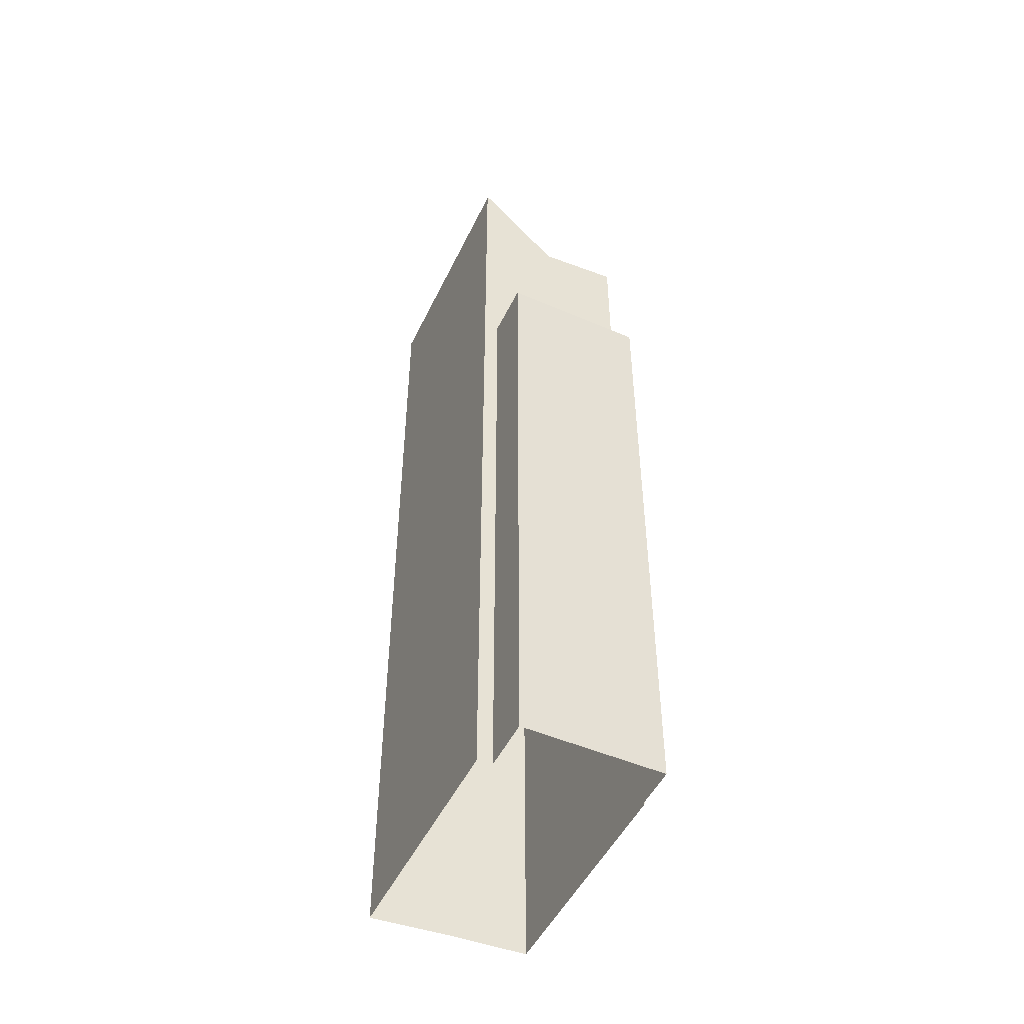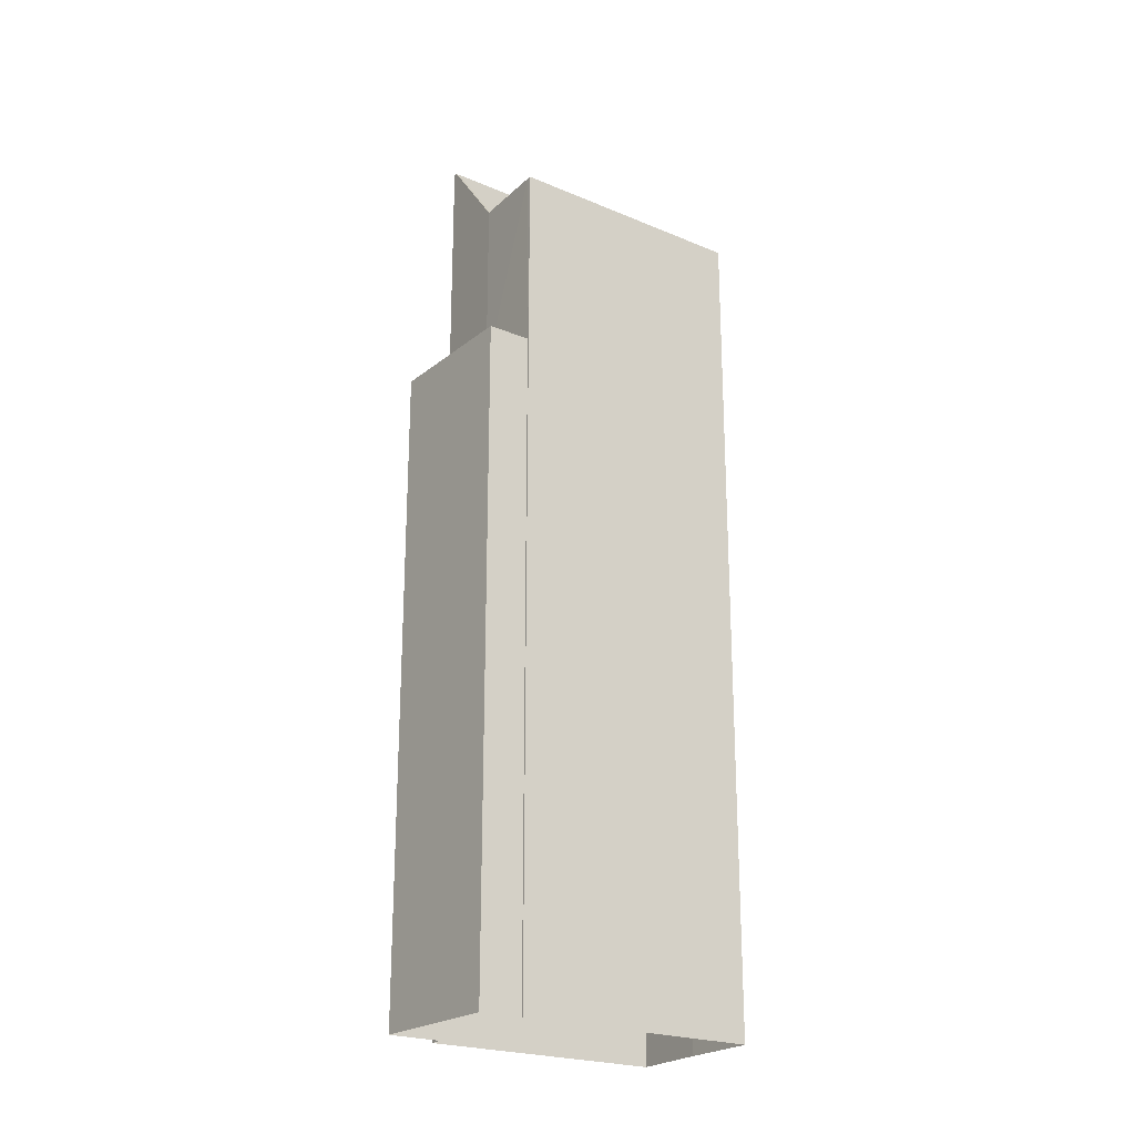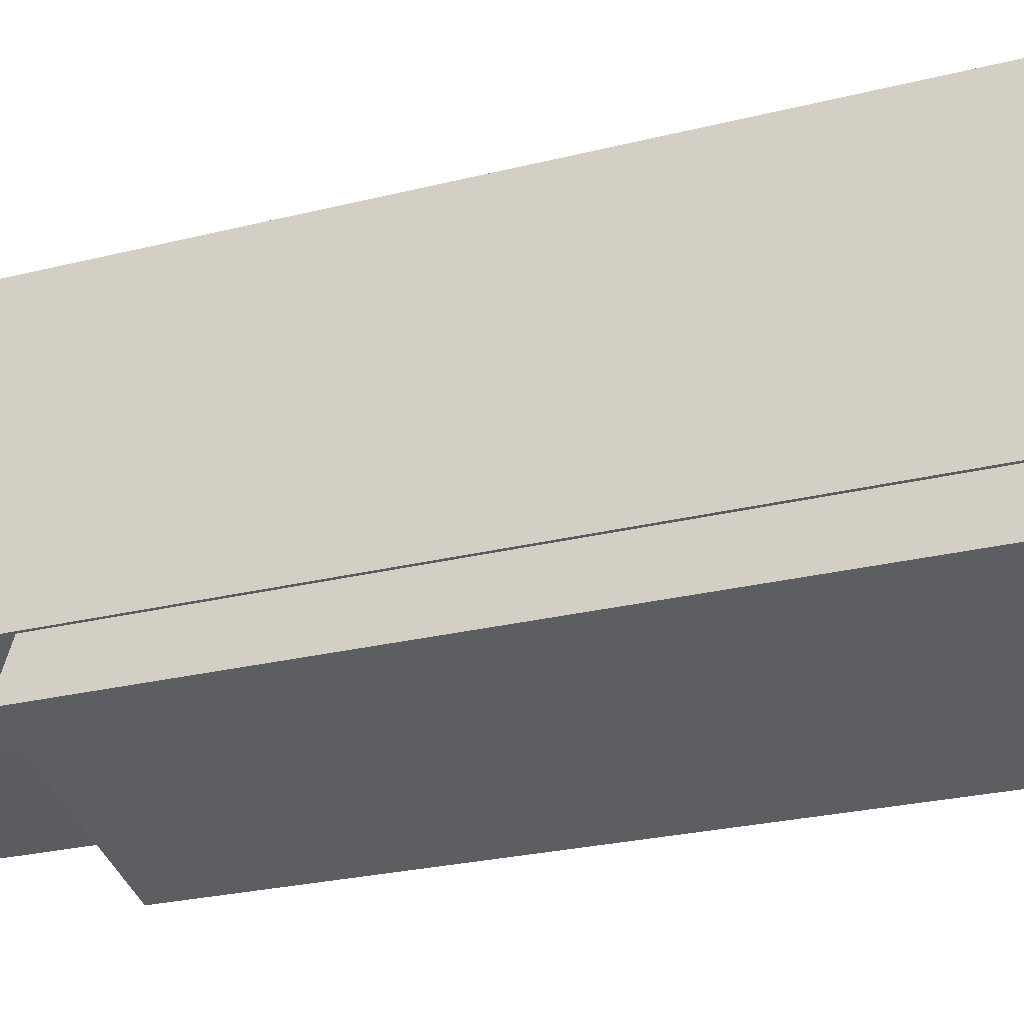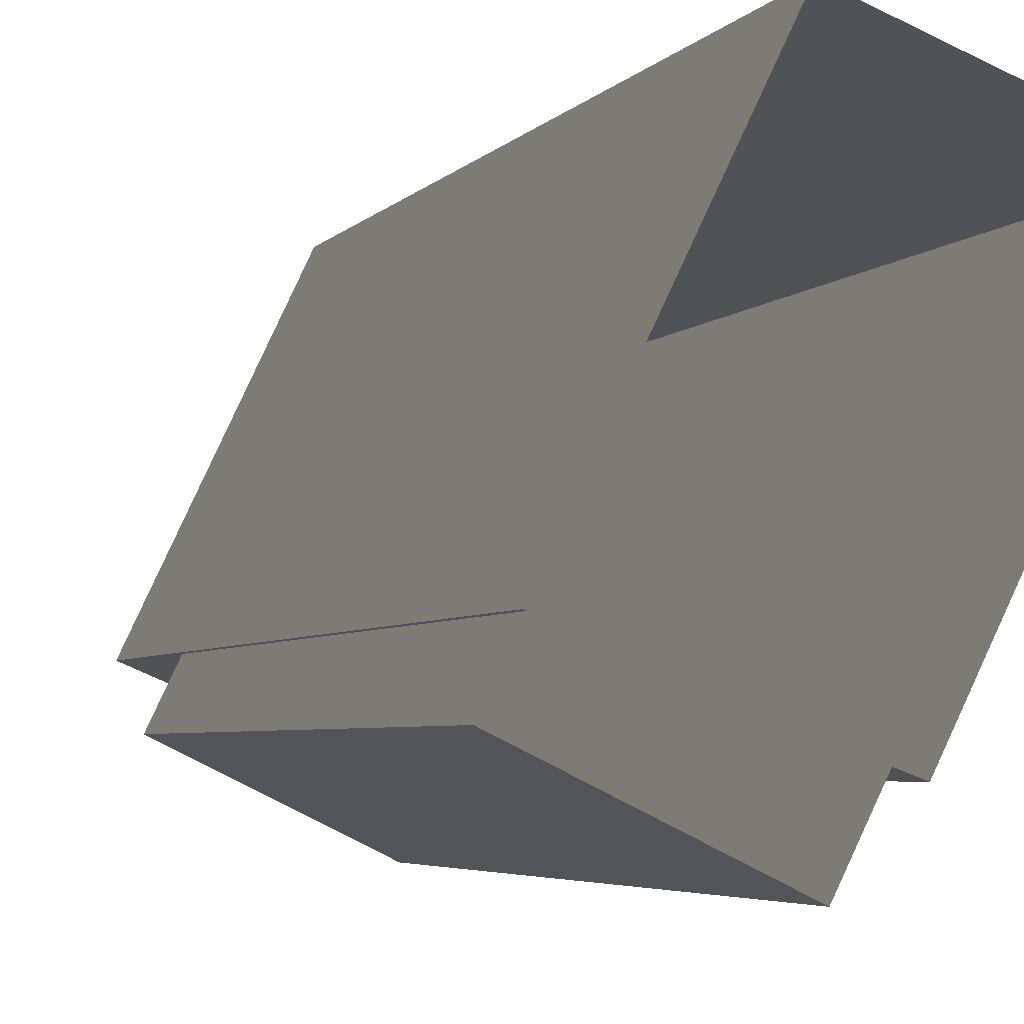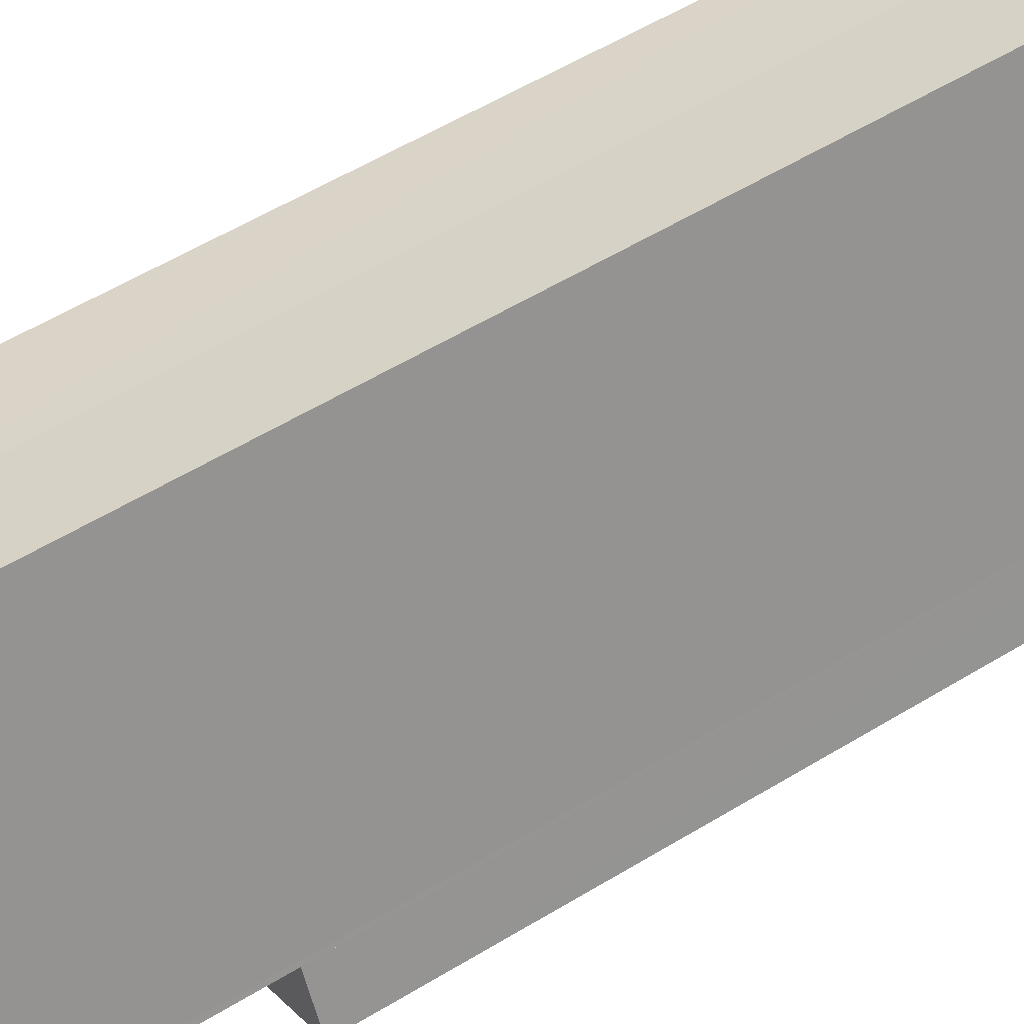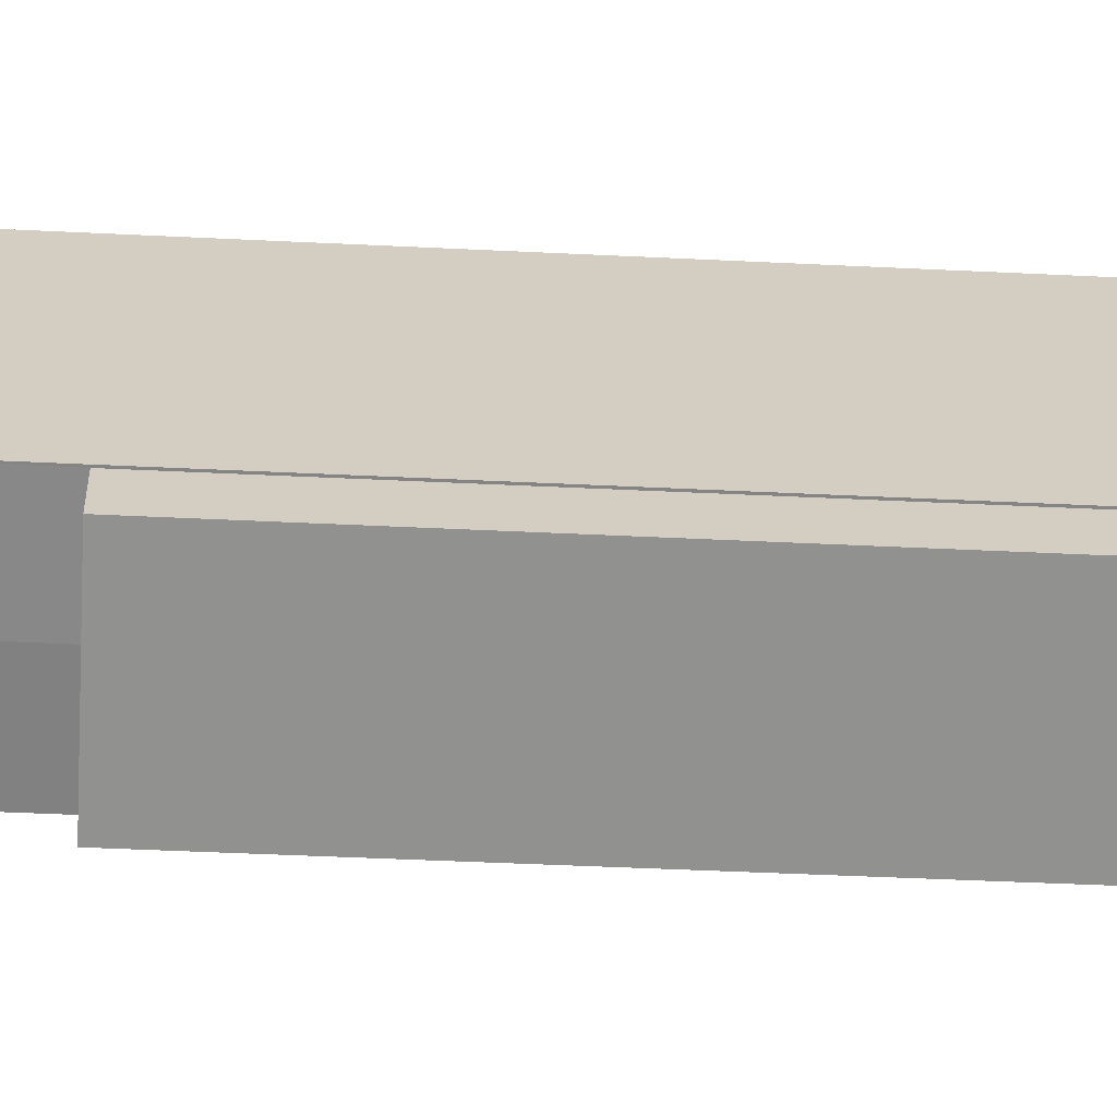
<metadata>
{"format":"obj","ext":"obj","renderer":"f3d","projection":"perspective","resolution":1024,"background":"white","views":[{"elev":-49.1,"azim":0.6,"up":"+Z"},{"elev":-22.6,"azim":79.6,"up":"+Z"},{"elev":-18.3,"azim":119.0,"up":"+Y"},{"elev":-3.2,"azim":165.3,"up":"+Y"},{"elev":53.0,"azim":56.4,"up":"+Y"},{"elev":-39.6,"azim":86.4,"up":"+Y"}]}
</metadata>
<code>
v -1.221e+04 -3.783e+04 18.8
v -1.222e+04 -3.783e+04 18.8
v -1.222e+04 -3.782e+04 18.8
v -1.222e+04 -3.781e+04 18.8
v -1.222e+04 -3.782e+04 18.8
v -1.222e+04 -3.783e+04 18.8
v -1.222e+04 -3.783e+04 18.8
v -1.223e+04 -3.782e+04 18.8
v -1.222e+04 -3.781e+04 18.8
v -1.222e+04 -3.781e+04 50.53
v -1.222e+04 -3.782e+04 50.54
v -1.222e+04 -3.782e+04 50.53
v -1.223e+04 -3.782e+04 54.73
v -1.222e+04 -3.781e+04 50.53
v -1.222e+04 -3.783e+04 54.73
v -1.222e+04 -3.781e+04 57.53
v -1.222e+04 -3.781e+04 57.53
v -1.222e+04 -3.781e+04 57.53
v -1.222e+04 -3.782e+04 57.53
v -1.222e+04 -3.782e+04 57.53
v -1.222e+04 -3.781e+04 57.53
v -1.222e+04 -3.782e+04 57.53
v -1.222e+04 -3.782e+04 57.53
v -1.222e+04 -3.782e+04 57.54
v -1.222e+04 -3.782e+04 57.54
v -1.222e+04 -3.783e+04 61.73
v -1.222e+04 -3.783e+04 61.73
v -1.222e+04 -3.783e+04 61.73
v -1.222e+04 -3.783e+04 61.73
v -1.223e+04 -3.782e+04 61.73
v -1.223e+04 -3.782e+04 61.73
v -1.223e+04 -3.782e+04 61.73
v -1.223e+04 -3.782e+04 61.73
v -1.221e+04 -3.783e+04 48.98
v -1.222e+04 -3.782e+04 48.98
v -1.222e+04 -3.783e+04 48.98
v -1.222e+04 -3.783e+04 48.98
v -1.222e+04 -3.782e+04 48.98
f 1 2 3
f 4 5 3
f 6 7 8
f 2 6 3
f 4 3 9
f 9 6 8
f 3 6 9
f 10 11 12
f 11 10 13
f 14 10 12
f 15 11 13
f 16 17 18
f 17 19 20
f 21 18 17
f 20 21 17
f 20 19 22
f 23 20 22
f 19 24 22
f 22 24 25
f 25 26 27
f 24 26 25
f 26 28 29
f 27 26 29
f 28 26 30
f 26 31 30
f 32 33 30
f 31 32 30
f 32 16 18
f 31 16 32
f 34 35 36
f 36 35 37
f 38 35 34
f 17 10 14
f 17 16 10
f 17 14 12
f 19 17 12
f 19 12 11
f 24 19 11
f 24 11 15
f 26 24 15
f 31 15 13
f 31 26 15
f 16 13 10
f 16 31 13
f 4 20 5
f 5 20 23
f 21 20 4
f 21 4 9
f 18 21 9
f 35 25 37
f 7 6 37
f 7 37 29
f 25 27 29
f 37 25 29
f 28 30 7
f 33 8 30
f 28 7 29
f 30 8 7
f 32 18 33
f 33 18 8
f 18 9 8
f 25 35 22
f 22 38 23
f 23 38 5
f 5 38 3
f 22 35 38
f 6 2 36
f 37 6 36
f 34 1 3
f 38 34 3
f 34 2 1
f 34 36 2

</code>
